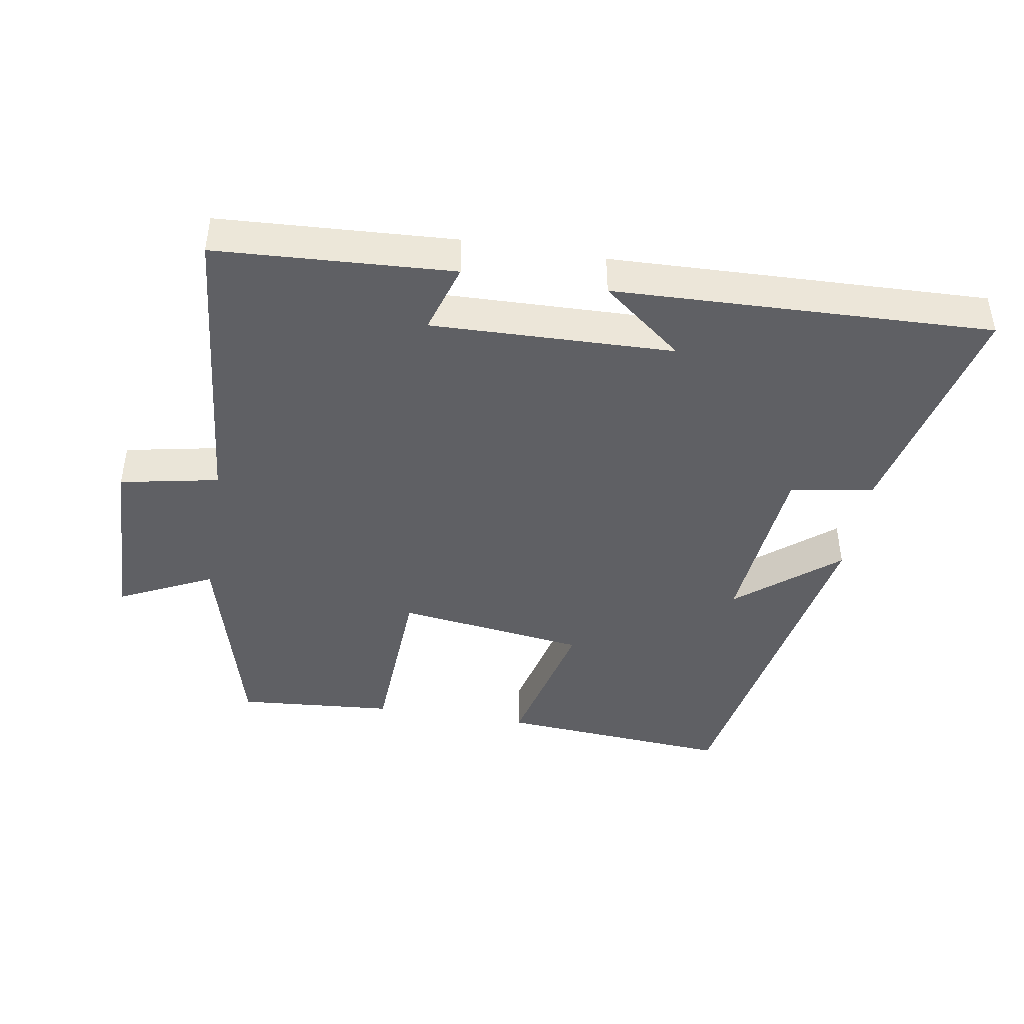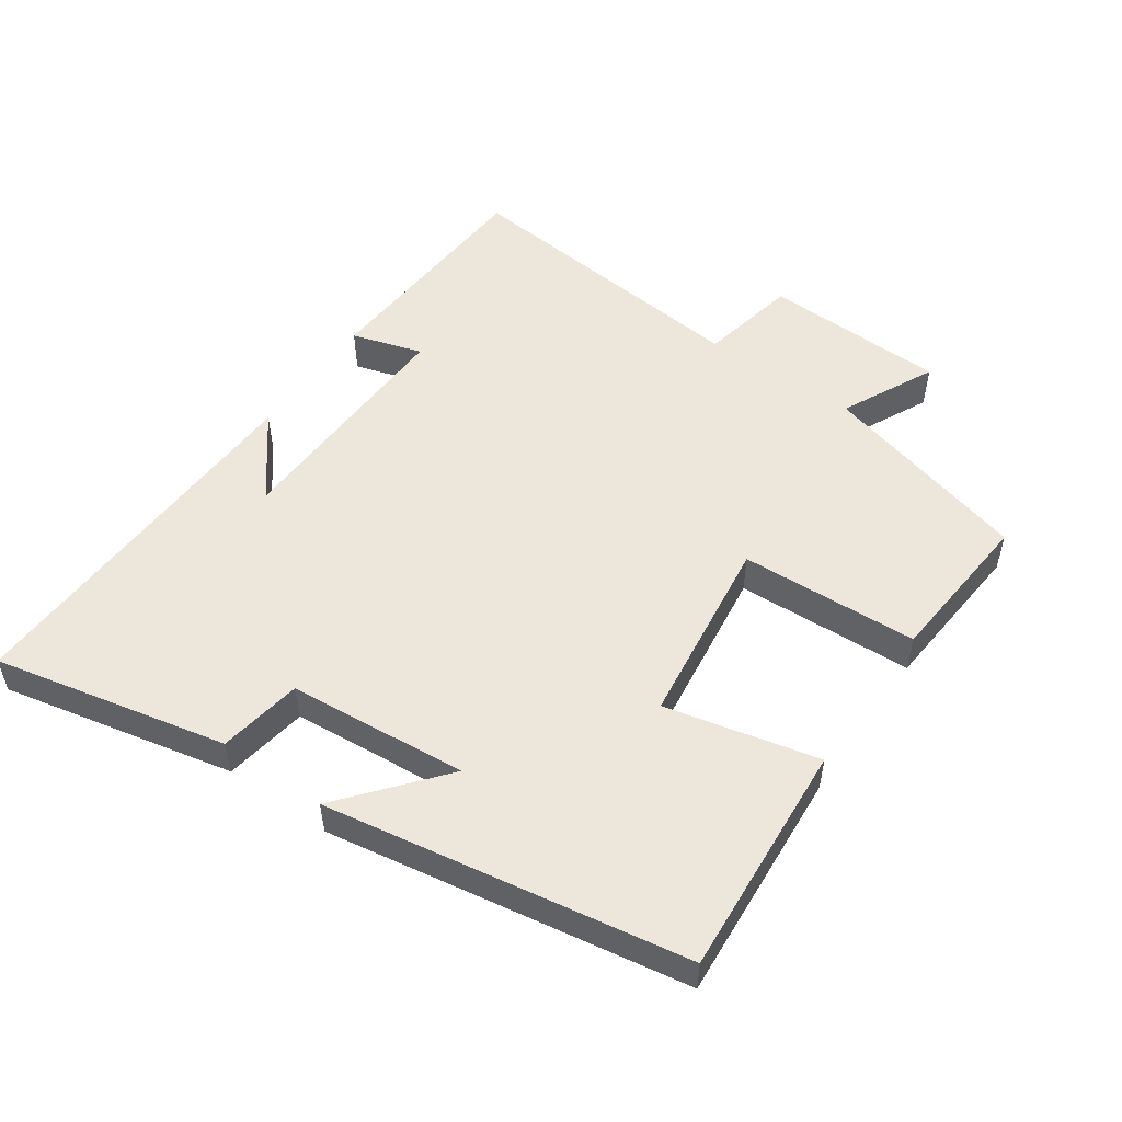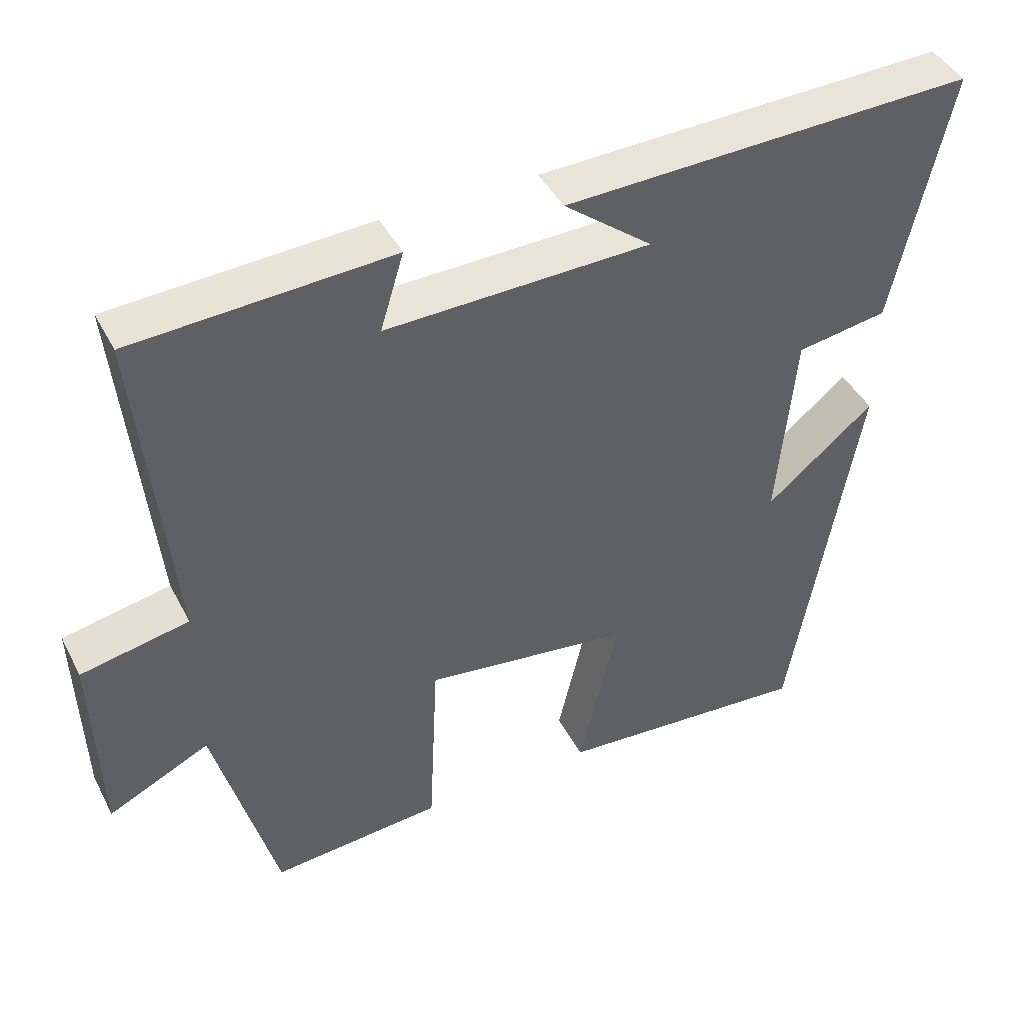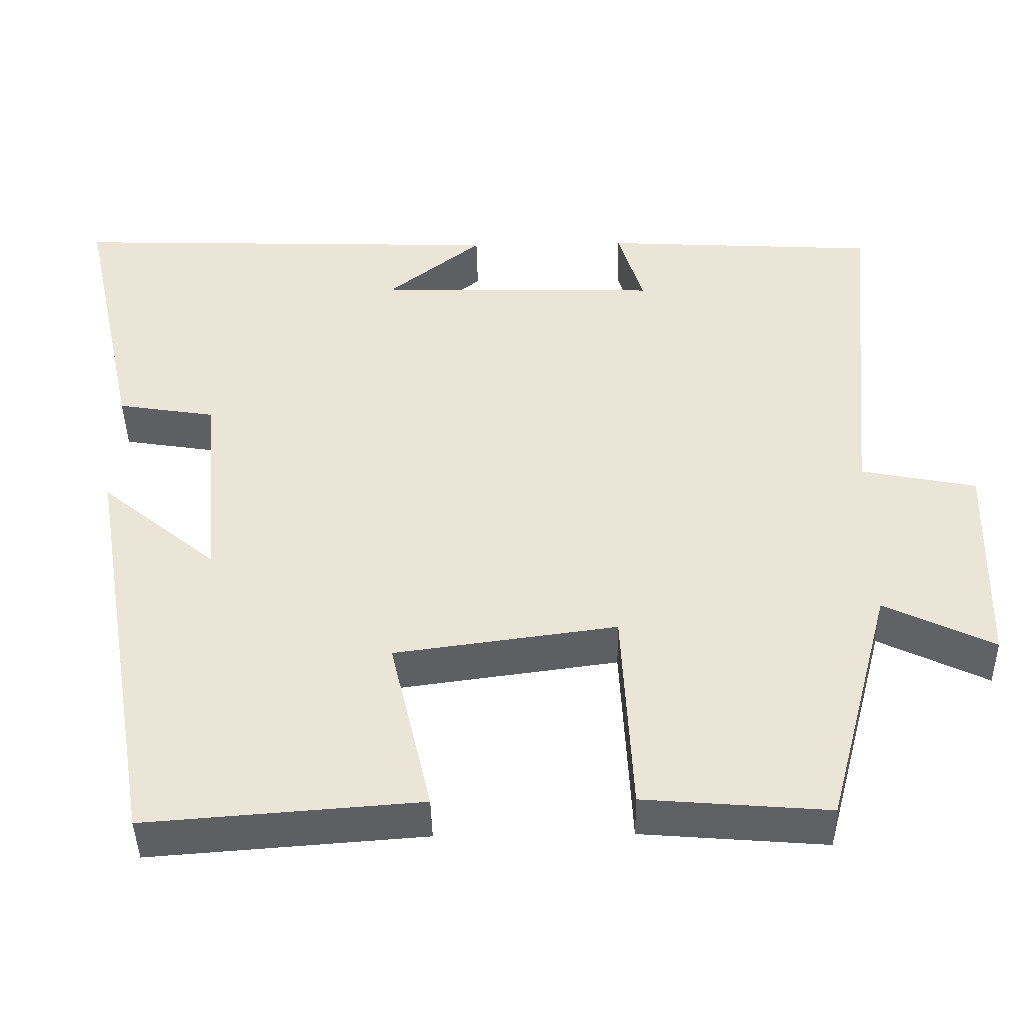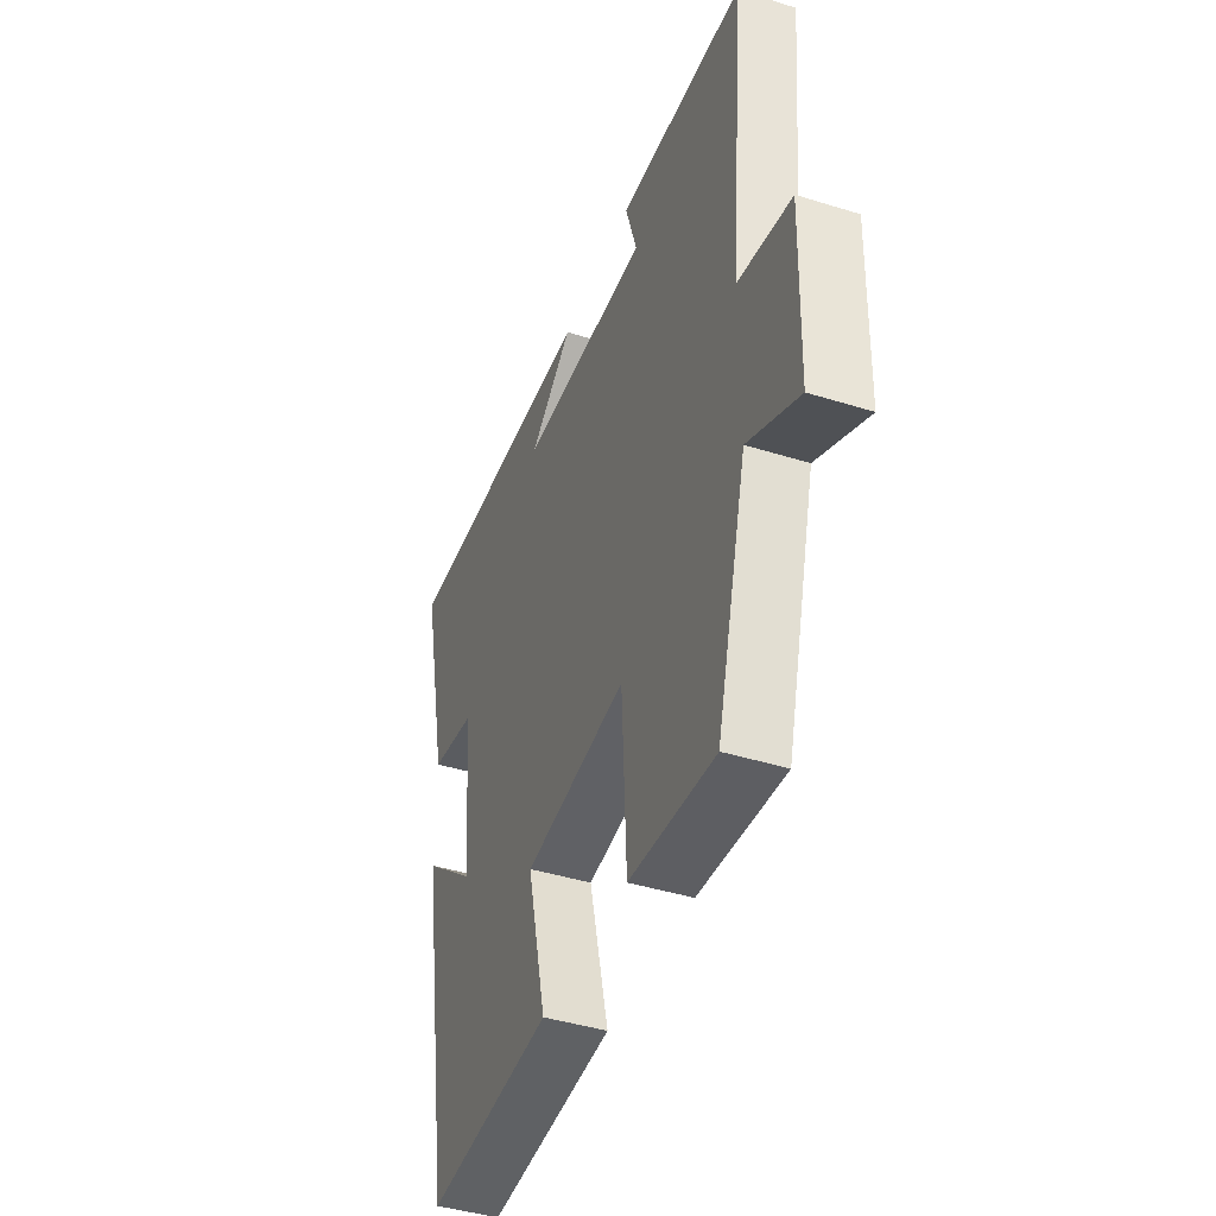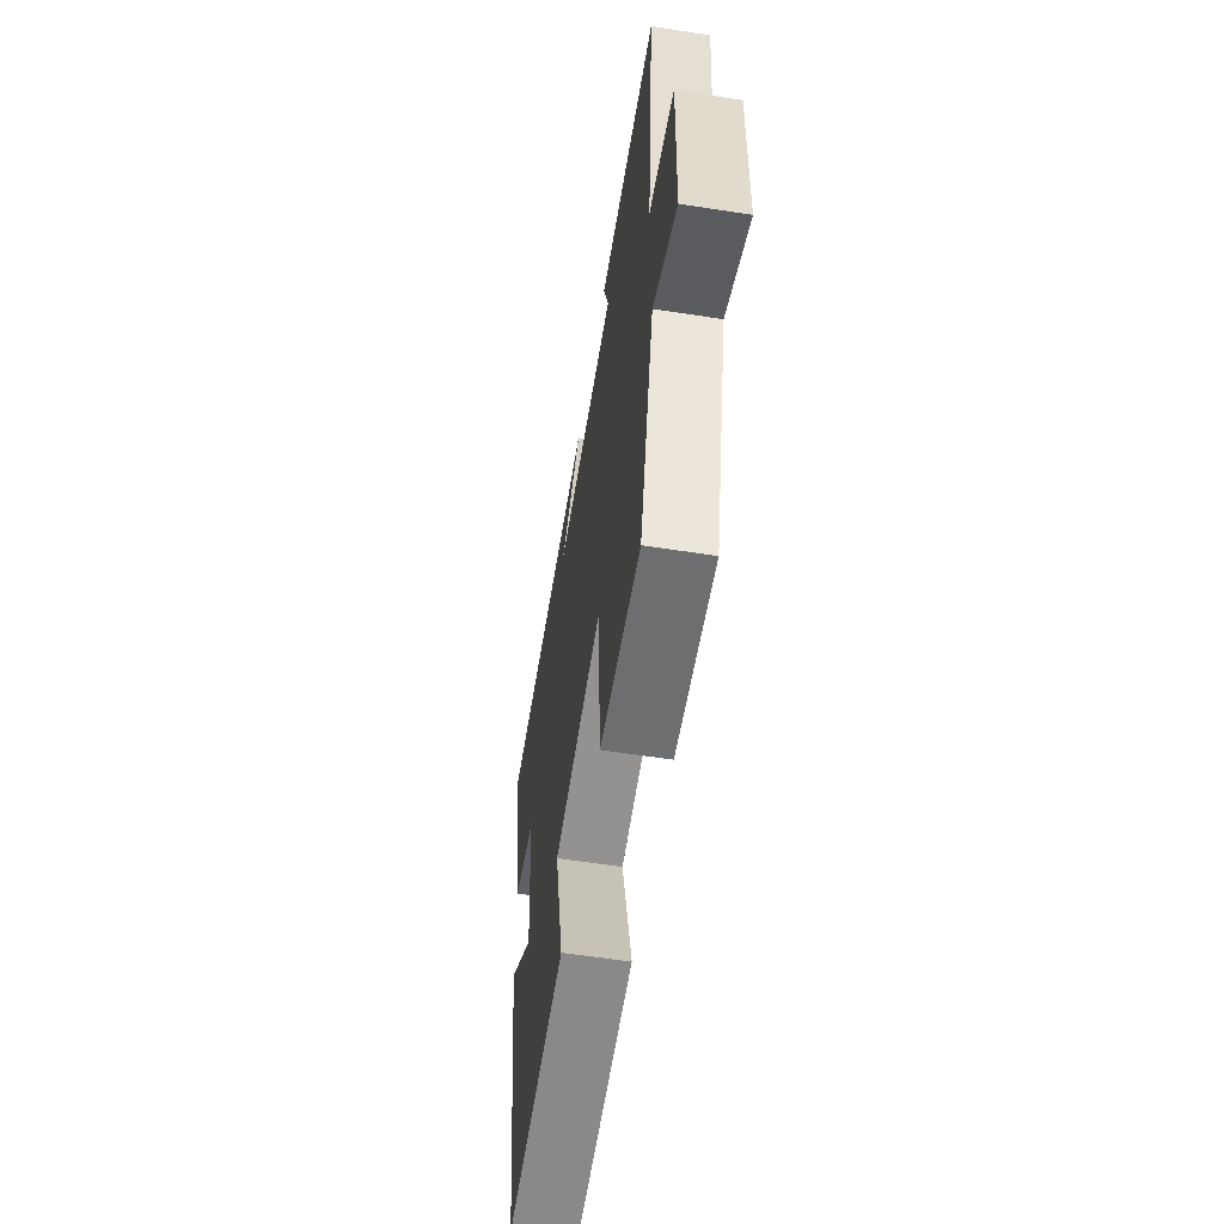
<metadata>
{"format":"obj","ext":"obj","renderer":"f3d","projection":"perspective","resolution":1024,"background":"white","views":[{"elev":-43.3,"azim":-9.5,"up":"+Y"},{"elev":52.3,"azim":125.0,"up":"+Y"},{"elev":43.1,"azim":-25.9,"up":"+Z"},{"elev":-43.0,"azim":-178.9,"up":"+Z"},{"elev":-42.7,"azim":-110.4,"up":"+Z"},{"elev":-58.8,"azim":-99.1,"up":"+Z"}]}
</metadata>
<code>
v -0.416 0.07 -0.519
v -0.5 0.07 -0.205
v -0.639 0.07 -0.272
v -0.647 0.07 0
v -0.5 0.07 0.029
v -0.543 0.07 0.48
v -0.192 0.07 0.5
v -0.224 0.07 0.395
v 0.136 0.07 0.405
v 0.016 0.07 0.5
v 0.576 0.07 0.519
v 0.5 0.07 0.173
v 0.376 0.07 0.153
v 0.352 0.07 -0.113
v 0.5 0.07 0.009
v 0.408 0.07 -0.526
v 0.06 0.07 -0.5
v 0.113 0.07 -0.273
v -0.169 0.07 -0.235
v -0.182 0.07 -0.5
v -0.416 0 -0.519
v -0.5 0 -0.205
v -0.639 0 -0.272
v -0.647 0 0
v -0.5 0 0.029
v -0.543 0 0.48
v -0.192 0 0.5
v -0.224 0 0.395
v 0.136 0 0.405
v 0.016 0 0.5
v 0.576 0 0.519
v 0.5 0 0.173
v 0.376 0 0.153
v 0.352 0 -0.113
v 0.5 0 0.009
v 0.408 0 -0.526
v 0.06 0 -0.5
v 0.113 0 -0.273
v -0.169 0 -0.235
v -0.182 0 -0.5
f 19 20 1 2
f 16 17 18
f 14 15 16
f 14 16 18
f 13 14 18 19
f 9 10 11 12
f 8 9 12 13
f 5 6 7 8
f 13 19 2
f 8 13 2
f 5 8 2
f 2 3 4 5
f 22 21 40 39
f 38 37 36
f 36 35 34
f 38 36 34
f 39 38 34 33
f 32 31 30 29
f 33 32 29 28
f 28 27 26 25
f 22 39 33
f 22 33 28
f 22 28 25
f 25 24 23 22
f 1 21 22 2
f 2 22 23 3
f 3 23 24 4
f 4 24 25 5
f 5 25 26 6
f 6 26 27 7
f 7 27 28 8
f 8 28 29 9
f 9 29 30 10
f 10 30 31 11
f 11 31 32 12
f 12 32 33 13
f 13 33 34 14
f 14 34 35 15
f 15 35 36 16
f 16 36 37 17
f 17 37 38 18
f 18 38 39 19
f 19 39 40 20
f 20 40 21 1

</code>
